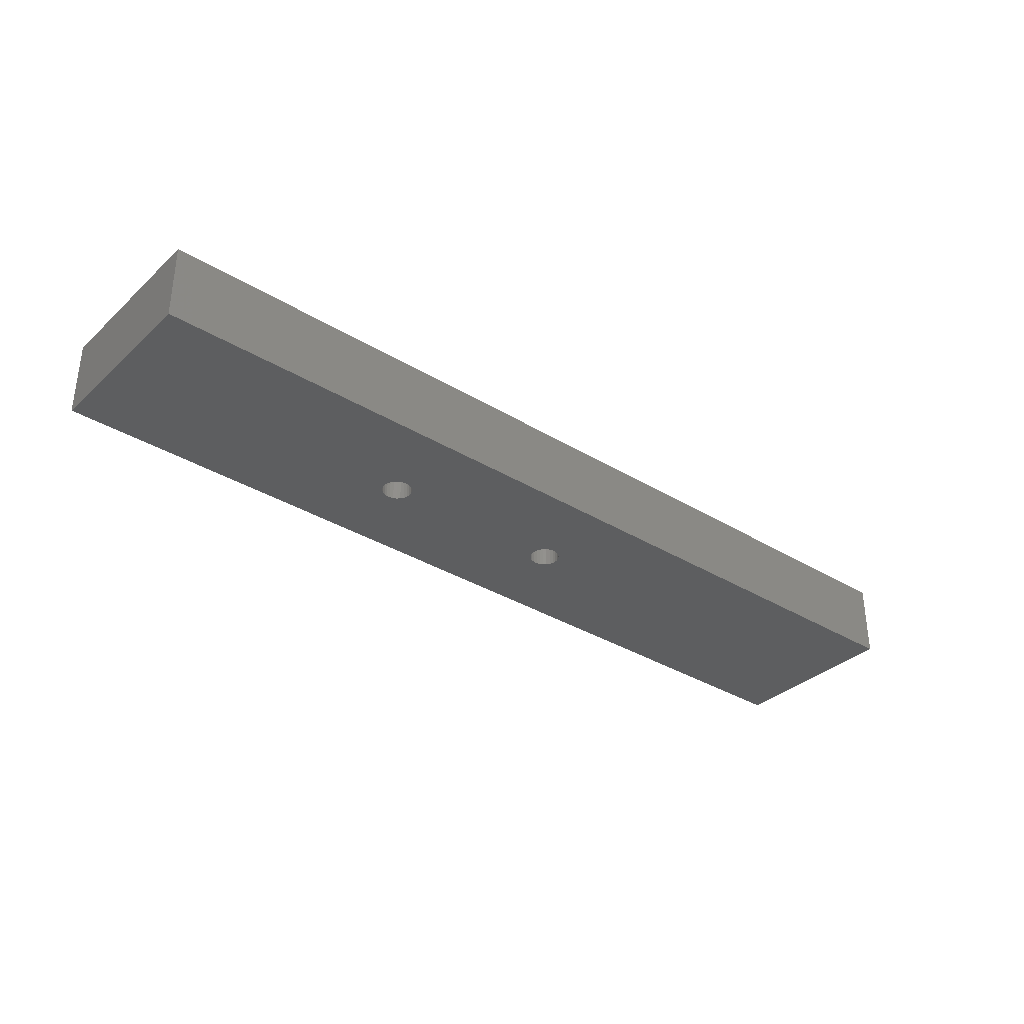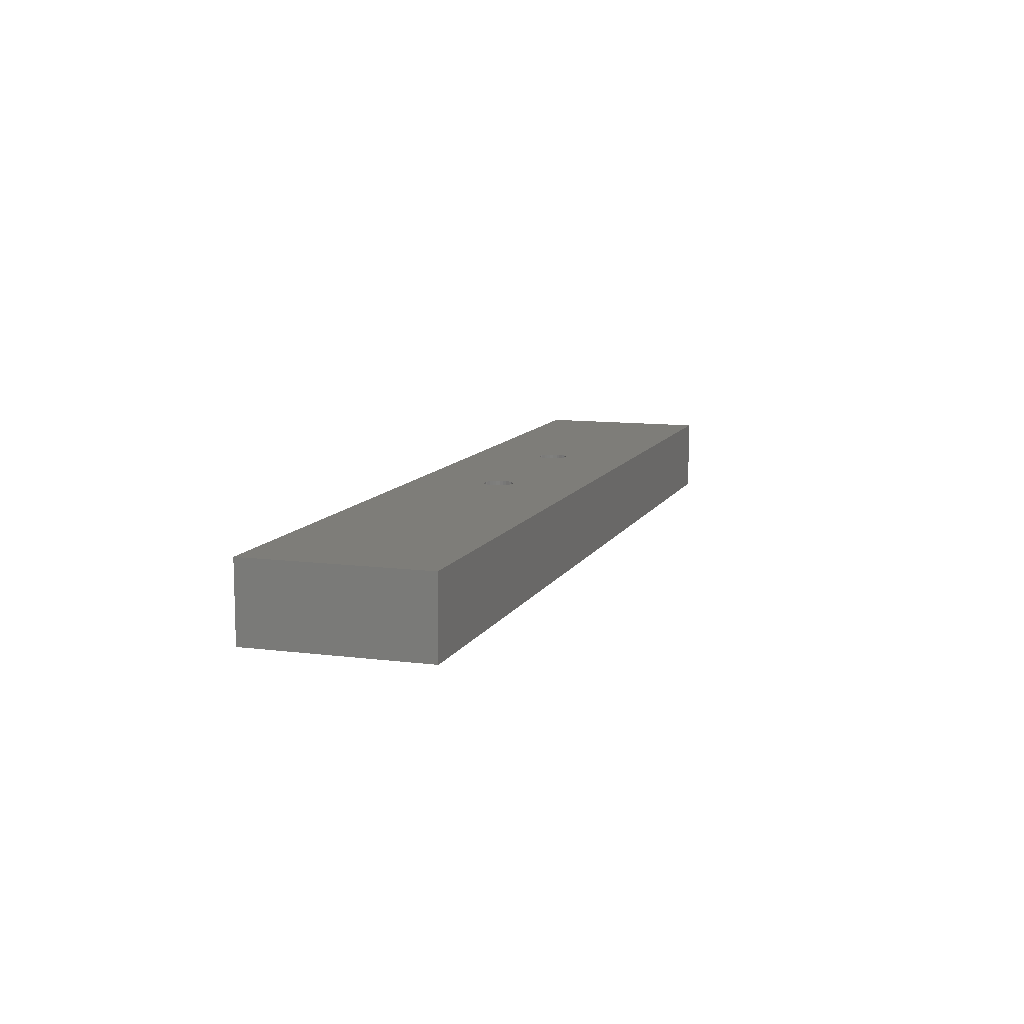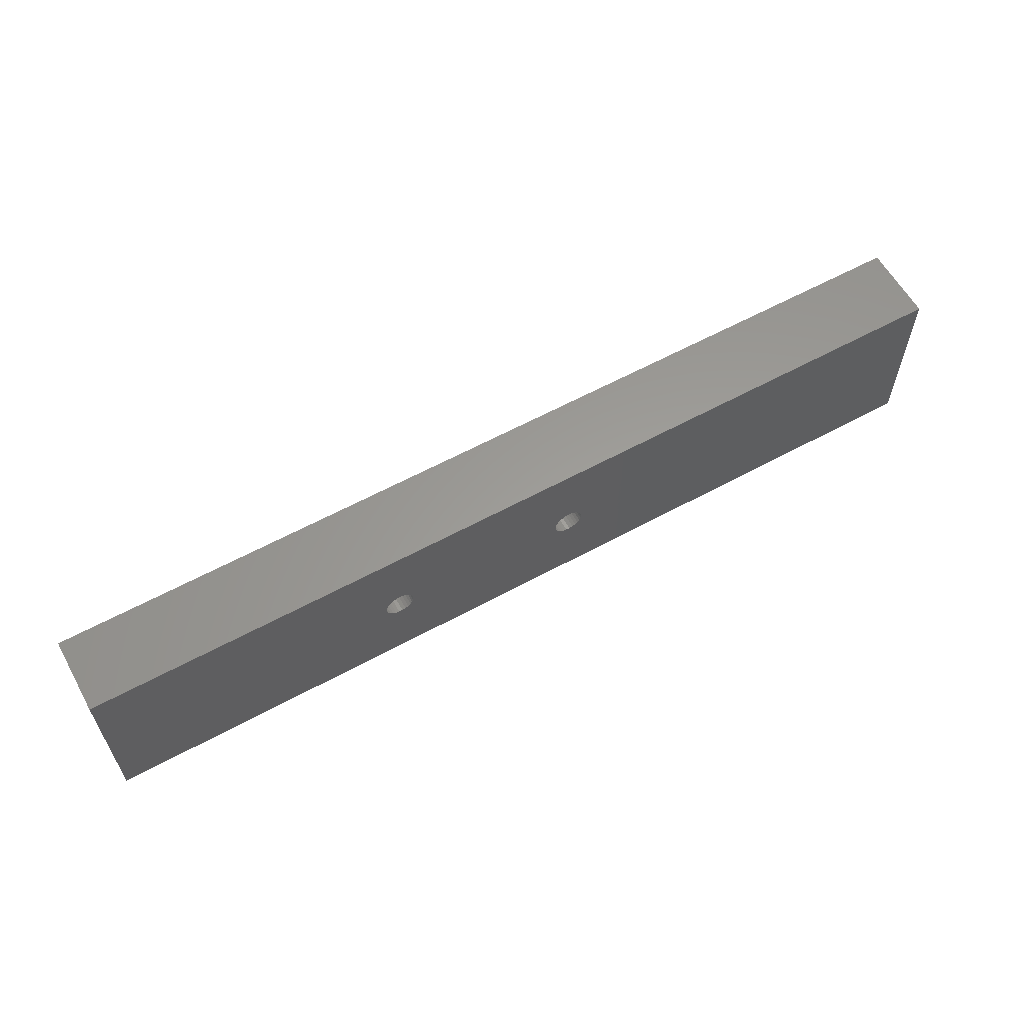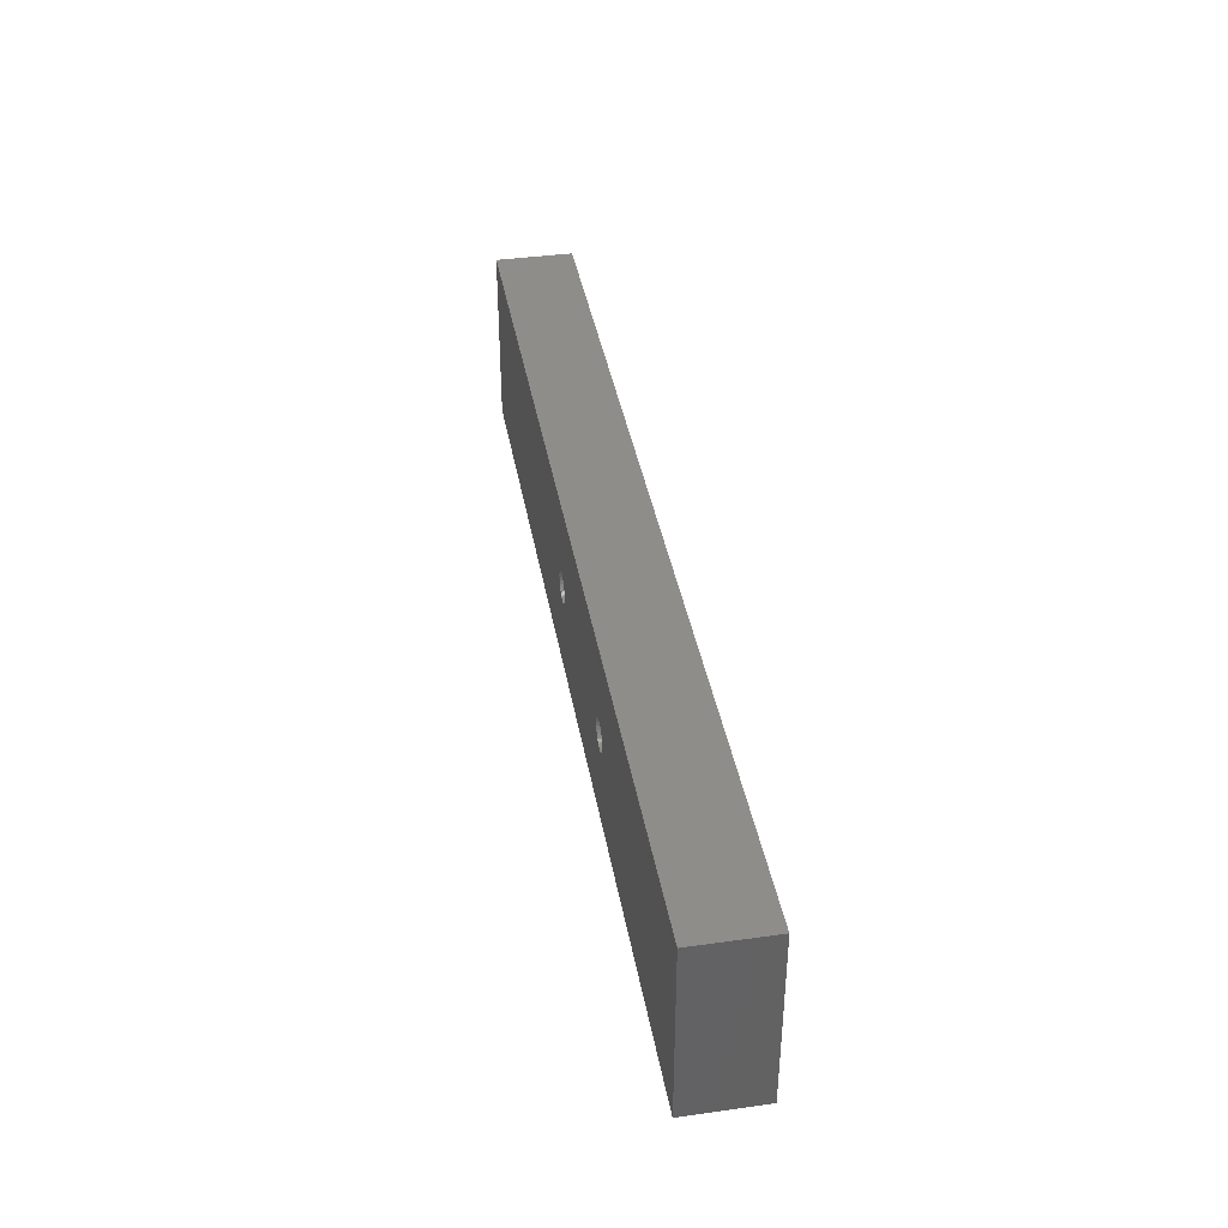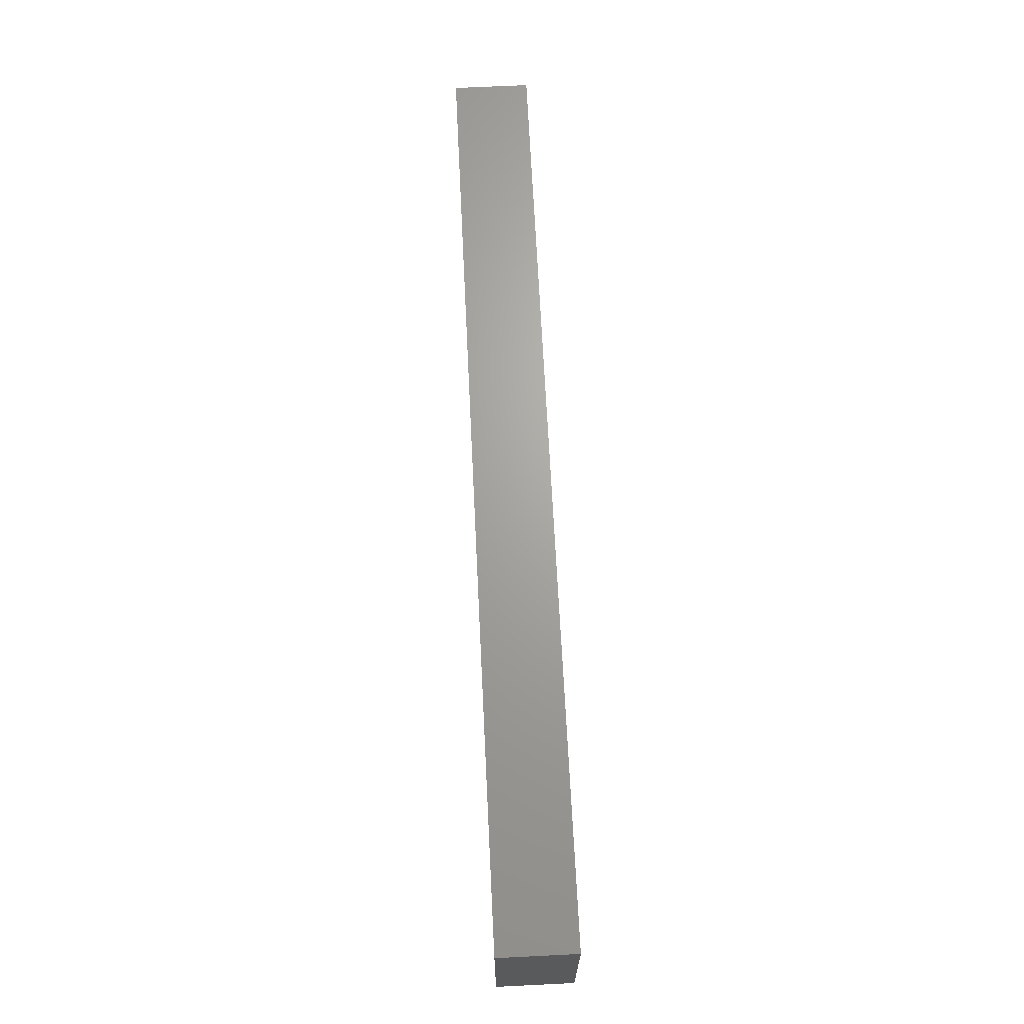
<metadata>
{"format":"stl","ext":"stl","renderer":"f3d","projection":"perspective","resolution":1024,"background":"white","views":[{"elev":-34.3,"azim":-39.5,"up":"+Y"},{"elev":10.4,"azim":108.1,"up":"+Y"},{"elev":60.4,"azim":-29.1,"up":"+Z"},{"elev":39.0,"azim":-99.9,"up":"+Z"},{"elev":67.2,"azim":-92.8,"up":"+Z"}]}
</metadata>
<code>
# stl→obj: 224 verts, 340 faces
v 0.9166 -0.01587 -0.8319
v -1.008 -0.1587 -0.8319
v -1.008 -0.01587 -0.8319
v 0.9166 -0.1587 -0.8319
v -1.008 -0.1587 -0.4594
v -1.008 -0.01587 -0.4594
v 0.9166 -0.01587 -0.4594
v 0.9166 -0.1587 -0.4594
v -1.008 0 -0.8319
v 0.9166 0 -0.8319
v -0.3737 -0.1587 -0.6712
v -0.3793 -0.1587 -0.6663
v -0.3836 -0.1587 -0.6601
v -0.3671 -0.1587 -0.6747
v -0.3862 -0.1587 -0.6531
v -0.3598 -0.1587 -0.6765
v -0.3871 -0.1587 -0.6457
v -0.3523 -0.1587 -0.6765
v -0.3862 -0.1587 -0.6383
v -0.3836 -0.1587 -0.6313
v -0.3793 -0.1587 -0.6251
v -0.3737 -0.1587 -0.6201
v -0.3671 -0.1587 -0.6167
v -0.3598 -0.1587 -0.6149
v 0.02981 -0.1587 -0.6712
v -0.3329 -0.1587 -0.6663
v -0.3385 -0.1587 -0.6712
v 0.02421 -0.1587 -0.6663
v 0.01996 -0.1587 -0.6601
v -0.3286 -0.1587 -0.6601
v 0.03644 -0.1587 -0.6747
v -0.3451 -0.1587 -0.6747
v 0.0173 -0.1587 -0.6531
v -0.3259 -0.1587 -0.6531
v 0.0437 -0.1587 -0.6765
v 0.0164 -0.1587 -0.6457
v -0.325 -0.1587 -0.6457
v 0.0173 -0.1587 -0.6383
v -0.3259 -0.1587 -0.6383
v 0.01996 -0.1587 -0.6313
v -0.3286 -0.1587 -0.6313
v 0.02421 -0.1587 -0.6251
v -0.3329 -0.1587 -0.6251
v 0.02981 -0.1587 -0.6201
v -0.3385 -0.1587 -0.6201
v 0.03644 -0.1587 -0.6167
v -0.3451 -0.1587 -0.6167
v 0.0437 -0.1587 -0.6149
v -0.3523 -0.1587 -0.6149
v 0.05118 -0.1587 -0.6765
v 0.05845 -0.1587 -0.6747
v 0.06508 -0.1587 -0.6712
v 0.07068 -0.1587 -0.6663
v 0.07493 -0.1587 -0.6601
v 0.07758 -0.1587 -0.6531
v 0.07848 -0.1587 -0.6457
v 0.07758 -0.1587 -0.6383
v 0.07493 -0.1587 -0.6313
v 0.07068 -0.1587 -0.6251
v 0.06508 -0.1587 -0.6201
v 0.05845 -0.1587 -0.6167
v 0.05118 -0.1587 -0.6149
v -1.008 0 -0.4594
v 0.9166 0 -0.4594
v -0.3737 1.041e-17 -0.6712
v -1.008 1.041e-17 -0.8319
v -0.3793 1.041e-17 -0.6663
v -0.3836 1.041e-17 -0.6601
v -0.3671 1.041e-17 -0.6747
v -0.3862 1.041e-17 -0.6531
v -0.3598 1.041e-17 -0.6765
v -0.3871 1.041e-17 -0.6457
v -1.008 1.041e-17 -0.4594
v -0.3523 1.041e-17 -0.6765
v -0.3862 1.041e-17 -0.6383
v -0.3836 1.041e-17 -0.6313
v -0.3793 1.041e-17 -0.6251
v -0.3737 1.041e-17 -0.6201
v -0.3671 1.041e-17 -0.6167
v -0.3598 1.041e-17 -0.6149
v 0.02981 1.041e-17 -0.6712
v -0.3385 1.041e-17 -0.6712
v -0.3329 1.041e-17 -0.6663
v 0.02421 1.041e-17 -0.6663
v 0.01996 1.041e-17 -0.6601
v -0.3286 1.041e-17 -0.6601
v 0.03644 1.041e-17 -0.6747
v -0.3451 1.041e-17 -0.6747
v 0.0173 1.041e-17 -0.6531
v -0.3259 1.041e-17 -0.6531
v 0.0437 1.041e-17 -0.6765
v 0.0164 1.041e-17 -0.6457
v -0.325 1.041e-17 -0.6457
v 0.0173 1.041e-17 -0.6383
v -0.3259 1.041e-17 -0.6383
v 0.01996 1.041e-17 -0.6313
v -0.3286 1.041e-17 -0.6313
v 0.02421 1.041e-17 -0.6251
v -0.3329 1.041e-17 -0.6251
v 0.02981 1.041e-17 -0.6201
v -0.3385 1.041e-17 -0.6201
v 0.03644 1.041e-17 -0.6167
v -0.3451 1.041e-17 -0.6167
v 0.0437 1.041e-17 -0.6149
v -0.3523 1.041e-17 -0.6149
v 0.9166 1.041e-17 -0.8319
v 0.05118 1.041e-17 -0.6765
v 0.05845 1.041e-17 -0.6747
v 0.06508 1.041e-17 -0.6712
v 0.07068 1.041e-17 -0.6663
v 0.07493 1.041e-17 -0.6601
v 0.07758 1.041e-17 -0.6531
v 0.07848 1.041e-17 -0.6457
v 0.9166 1.041e-17 -0.4594
v 0.07758 1.041e-17 -0.6383
v 0.07493 1.041e-17 -0.6313
v 0.07068 1.041e-17 -0.6251
v 0.06508 1.041e-17 -0.6201
v 0.05845 1.041e-17 -0.6167
v 0.05118 1.041e-17 -0.6149
v -0.3259 -0.01587 -0.6383
v -0.325 -0.01587 -0.6457
v -0.3286 -0.01587 -0.6313
v -0.3329 -0.01587 -0.6251
v -0.3385 -0.01587 -0.6201
v -0.3451 -0.01587 -0.6167
v -0.3523 -0.01587 -0.6149
v -0.3598 -0.01587 -0.6149
v -0.3671 -0.01587 -0.6167
v -0.3737 -0.01587 -0.6201
v -0.3793 -0.01587 -0.6251
v -0.3836 -0.01587 -0.6313
v -0.3862 -0.01587 -0.6383
v -0.3871 -0.01587 -0.6457
v -0.3862 -0.01587 -0.6531
v -0.3836 -0.01587 -0.6601
v -0.3793 -0.01587 -0.6663
v -0.3737 -0.01587 -0.6712
v -0.3671 -0.01587 -0.6747
v -0.3598 -0.01587 -0.6765
v -0.3523 -0.01587 -0.6765
v -0.3451 -0.01587 -0.6747
v -0.3385 -0.01587 -0.6712
v -0.3329 -0.01587 -0.6663
v -0.3286 -0.01587 -0.6601
v -0.3259 -0.01587 -0.6531
v 0.07758 -0.01587 -0.6383
v 0.07848 -0.01587 -0.6457
v 0.07493 -0.01587 -0.6313
v 0.07068 -0.01587 -0.6251
v 0.06508 -0.01587 -0.6201
v 0.05845 -0.01587 -0.6167
v 0.05118 -0.01587 -0.6149
v 0.0437 -0.01587 -0.6149
v 0.03644 -0.01587 -0.6167
v 0.02981 -0.01587 -0.6201
v 0.02421 -0.01587 -0.6251
v 0.01996 -0.01587 -0.6313
v 0.0173 -0.01587 -0.6383
v 0.0164 -0.01587 -0.6457
v 0.0173 -0.01587 -0.6531
v 0.01996 -0.01587 -0.6601
v 0.02421 -0.01587 -0.6663
v 0.02981 -0.01587 -0.6712
v 0.03644 -0.01587 -0.6747
v 0.0437 -0.01587 -0.6765
v 0.05118 -0.01587 -0.6765
v 0.05845 -0.01587 -0.6747
v 0.06508 -0.01587 -0.6712
v 0.07068 -0.01587 -0.6663
v 0.07493 -0.01587 -0.6601
v 0.07758 -0.01587 -0.6531
v -0.325 0 -0.6457
v -0.3259 0 -0.6383
v -0.3286 0 -0.6313
v -0.3329 0 -0.6251
v -0.3385 0 -0.6201
v -0.3451 0 -0.6167
v -0.3523 0 -0.6149
v -0.3598 0 -0.6149
v -0.3671 0 -0.6167
v -0.3737 0 -0.6201
v -0.3793 0 -0.6251
v -0.3836 0 -0.6313
v -0.3862 0 -0.6383
v -0.3871 0 -0.6457
v -0.3862 0 -0.6531
v -0.3836 0 -0.6601
v -0.3793 0 -0.6663
v -0.3737 0 -0.6712
v -0.3671 0 -0.6747
v -0.3598 0 -0.6765
v -0.3523 0 -0.6765
v -0.3451 0 -0.6747
v -0.3385 0 -0.6712
v -0.3329 0 -0.6663
v -0.3286 0 -0.6601
v -0.3259 0 -0.6531
v 0.07848 0 -0.6457
v 0.07758 0 -0.6383
v 0.07493 0 -0.6313
v 0.07068 0 -0.6251
v 0.06508 0 -0.6201
v 0.05845 0 -0.6167
v 0.05118 0 -0.6149
v 0.0437 0 -0.6149
v 0.03644 0 -0.6167
v 0.02981 0 -0.6201
v 0.02421 0 -0.6251
v 0.01996 0 -0.6313
v 0.0173 0 -0.6383
v 0.0164 0 -0.6457
v 0.0173 0 -0.6531
v 0.01996 0 -0.6601
v 0.02421 0 -0.6663
v 0.02981 0 -0.6712
v 0.03644 0 -0.6747
v 0.0437 0 -0.6765
v 0.05118 0 -0.6765
v 0.05845 0 -0.6747
v 0.06508 0 -0.6712
v 0.07068 0 -0.6663
v 0.07493 0 -0.6601
v 0.07758 0 -0.6531
f 1 2 3
f 1 4 2
f 3 5 6
f 3 2 5
f 7 4 1
f 7 8 4
f 1 3 9
f 1 9 10
f 11 12 2
f 13 2 12
f 14 11 2
f 15 2 13
f 16 14 2
f 17 5 2
f 17 2 15
f 18 16 2
f 19 5 17
f 20 5 19
f 21 5 20
f 22 5 21
f 23 5 22
f 24 5 23
f 25 26 27
f 25 28 26
f 29 30 26
f 29 26 28
f 31 27 32
f 31 25 27
f 33 34 30
f 33 30 29
f 35 31 32
f 35 32 18
f 35 18 2
f 36 34 33
f 36 37 34
f 38 39 37
f 38 37 36
f 40 41 39
f 40 39 38
f 42 43 41
f 42 41 40
f 44 45 43
f 44 43 42
f 46 47 45
f 46 45 44
f 48 47 46
f 48 49 47
f 4 35 2
f 4 50 35
f 4 51 50
f 4 52 51
f 4 53 52
f 4 54 53
f 4 55 54
f 4 56 55
f 8 56 4
f 8 57 56
f 8 58 57
f 8 59 58
f 8 60 59
f 8 61 60
f 8 62 61
f 8 5 24
f 8 24 49
f 8 49 48
f 8 48 62
f 6 8 7
f 6 5 8
f 3 6 63
f 3 63 9
f 7 1 10
f 7 10 64
f 65 66 67
f 68 67 66
f 69 66 65
f 70 68 66
f 71 66 69
f 72 66 73
f 72 70 66
f 74 66 71
f 75 72 73
f 76 75 73
f 77 76 73
f 78 77 73
f 79 78 73
f 80 79 73
f 81 82 83
f 81 83 84
f 85 83 86
f 85 84 83
f 87 88 82
f 87 82 81
f 89 86 90
f 89 85 86
f 91 88 87
f 91 74 88
f 91 66 74
f 92 89 90
f 92 90 93
f 94 93 95
f 94 92 93
f 96 95 97
f 96 94 95
f 98 97 99
f 98 96 97
f 100 99 101
f 100 98 99
f 102 101 103
f 102 100 101
f 104 102 103
f 104 103 105
f 106 66 91
f 106 91 107
f 106 107 108
f 106 108 109
f 106 109 110
f 106 110 111
f 106 111 112
f 106 112 113
f 114 106 113
f 114 113 115
f 114 115 116
f 114 116 117
f 114 117 118
f 114 118 119
f 114 119 120
f 114 80 73
f 114 105 80
f 114 104 105
f 114 120 104
f 121 122 37
f 121 37 39
f 123 39 41
f 123 121 39
f 124 41 43
f 124 123 41
f 125 43 45
f 125 124 43
f 126 45 47
f 126 125 45
f 127 47 49
f 127 126 47
f 128 49 24
f 128 127 49
f 129 24 23
f 129 128 24
f 130 23 22
f 130 129 23
f 131 22 21
f 131 130 22
f 132 21 20
f 132 131 21
f 133 132 20
f 133 20 19
f 134 133 19
f 134 19 17
f 135 17 15
f 135 134 17
f 136 15 13
f 136 135 15
f 137 13 12
f 137 136 13
f 138 12 11
f 138 137 12
f 139 11 14
f 139 138 11
f 140 14 16
f 140 139 14
f 141 16 18
f 141 140 16
f 142 18 32
f 142 141 18
f 143 32 27
f 143 142 32
f 144 27 26
f 144 143 27
f 145 26 30
f 145 30 34
f 145 144 26
f 146 145 34
f 122 34 37
f 122 146 34
f 147 148 56
f 147 56 57
f 149 57 58
f 149 147 57
f 150 58 59
f 150 149 58
f 151 59 60
f 151 150 59
f 152 60 61
f 152 151 60
f 153 61 62
f 153 152 61
f 154 62 48
f 154 153 62
f 155 48 46
f 155 154 48
f 156 46 44
f 156 155 46
f 157 44 42
f 157 156 44
f 158 42 40
f 158 157 42
f 159 158 40
f 159 40 38
f 160 159 38
f 160 38 36
f 161 36 33
f 161 160 36
f 162 33 29
f 162 161 33
f 163 29 28
f 163 162 29
f 164 28 25
f 164 163 28
f 165 25 31
f 165 164 25
f 166 31 35
f 166 165 31
f 167 35 50
f 167 166 35
f 168 50 51
f 168 167 50
f 169 51 52
f 169 168 51
f 170 52 53
f 170 169 52
f 171 53 54
f 171 54 55
f 171 170 53
f 172 171 55
f 148 55 56
f 148 172 55
f 6 7 64
f 6 64 63
f 121 173 122
f 121 174 173
f 123 175 174
f 123 174 121
f 124 176 175
f 124 175 123
f 125 177 176
f 125 176 124
f 126 178 177
f 126 177 125
f 127 179 178
f 127 178 126
f 128 180 179
f 128 179 127
f 129 181 180
f 129 180 128
f 130 182 181
f 130 181 129
f 131 183 182
f 131 182 130
f 132 184 183
f 132 183 131
f 133 184 132
f 133 185 184
f 134 185 133
f 134 186 185
f 135 187 186
f 135 186 134
f 136 188 187
f 136 187 135
f 137 189 188
f 137 188 136
f 138 190 189
f 138 189 137
f 139 191 190
f 139 190 138
f 140 192 191
f 140 191 139
f 141 193 192
f 141 192 140
f 142 194 193
f 142 193 141
f 143 195 194
f 143 194 142
f 144 196 195
f 144 195 143
f 145 197 196
f 145 196 144
f 146 198 197
f 146 197 145
f 122 173 198
f 122 198 146
f 147 199 148
f 147 200 199
f 149 201 200
f 149 200 147
f 150 202 201
f 150 201 149
f 151 203 202
f 151 202 150
f 152 204 203
f 152 203 151
f 153 205 204
f 153 204 152
f 154 206 205
f 154 205 153
f 155 207 206
f 155 206 154
f 156 208 207
f 156 207 155
f 157 209 208
f 157 208 156
f 158 210 209
f 158 209 157
f 159 210 158
f 159 211 210
f 160 211 159
f 160 212 211
f 161 213 212
f 161 212 160
f 162 214 213
f 162 213 161
f 163 215 214
f 163 214 162
f 164 216 215
f 164 215 163
f 165 217 216
f 165 216 164
f 166 218 217
f 166 217 165
f 167 219 218
f 167 218 166
f 168 220 219
f 168 219 167
f 169 221 220
f 169 220 168
f 170 222 221
f 170 221 169
f 171 223 222
f 171 222 170
f 172 224 223
f 172 223 171
f 148 199 224
f 148 224 172

</code>
